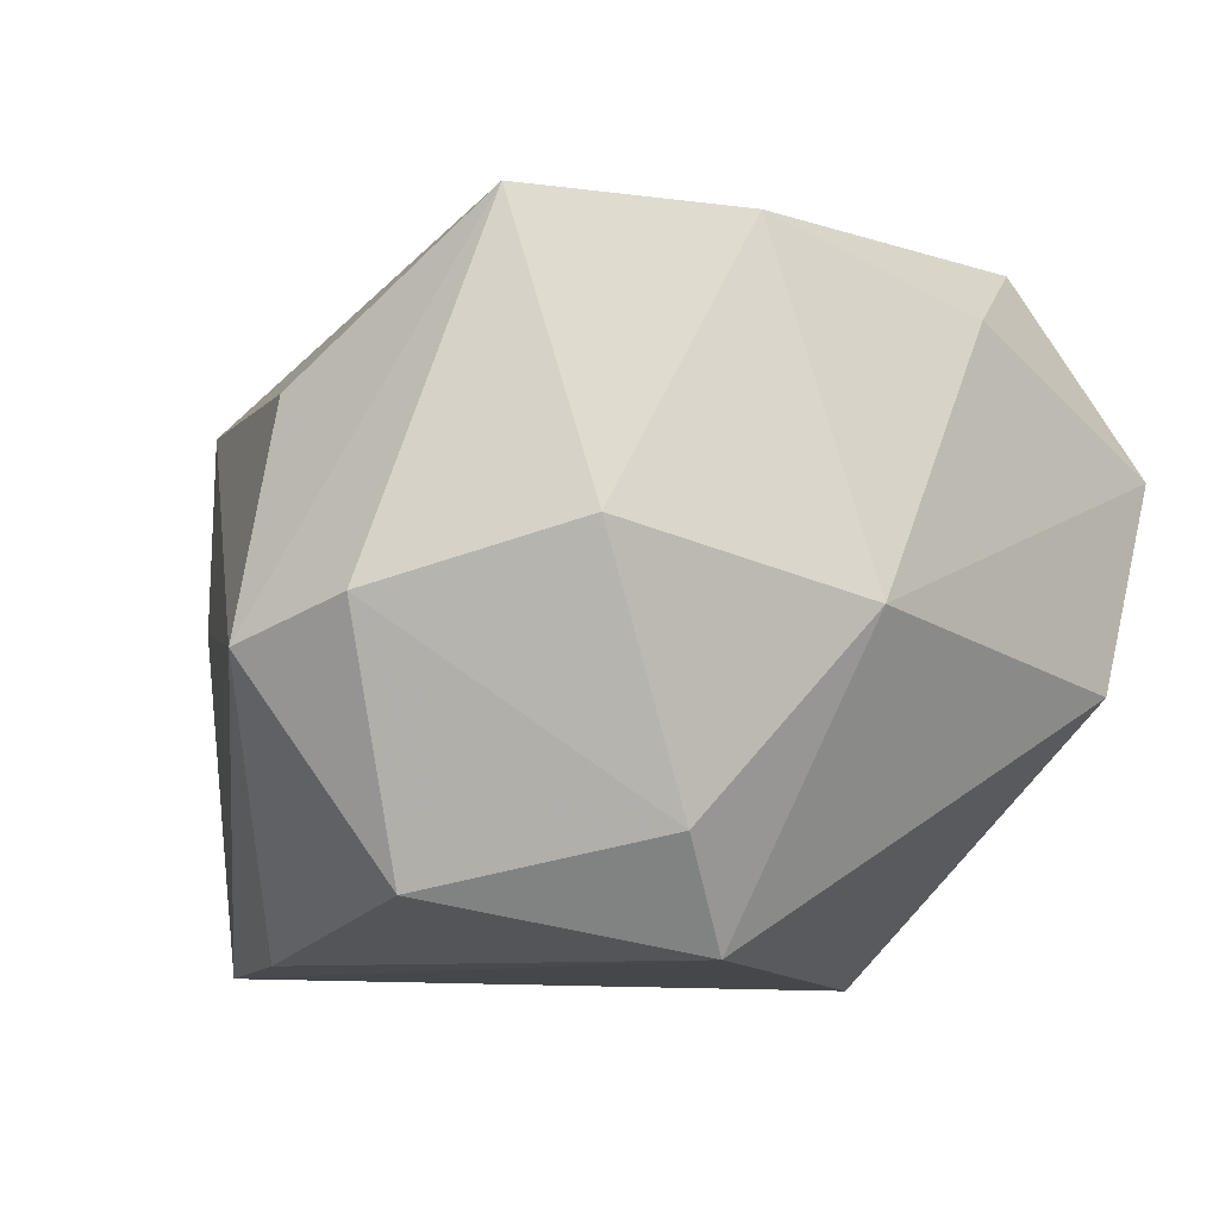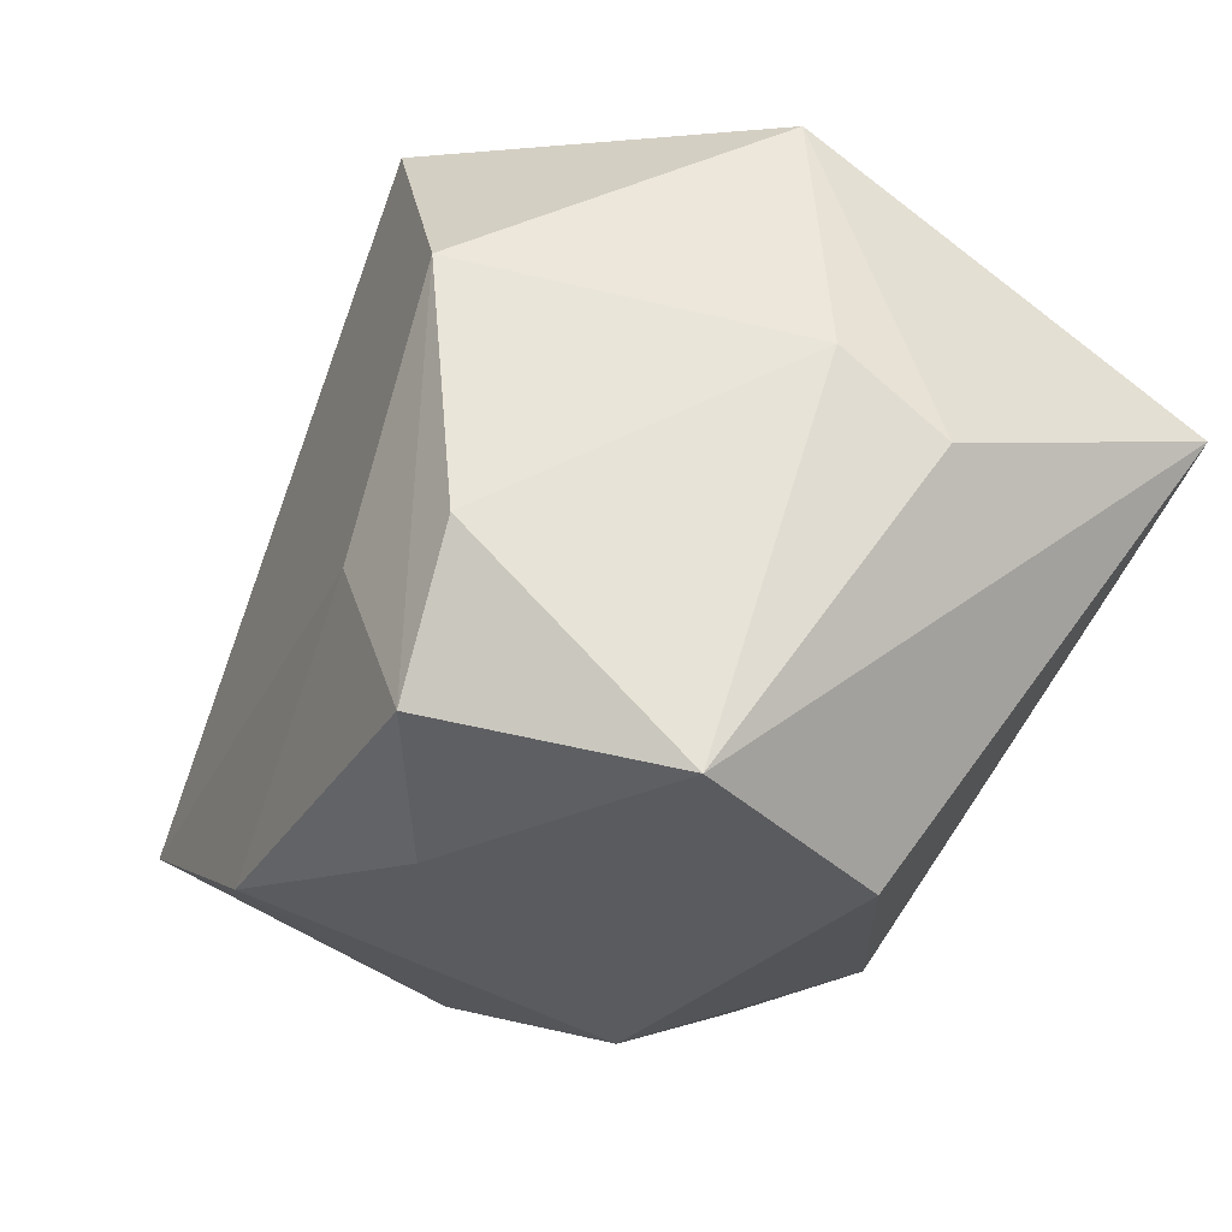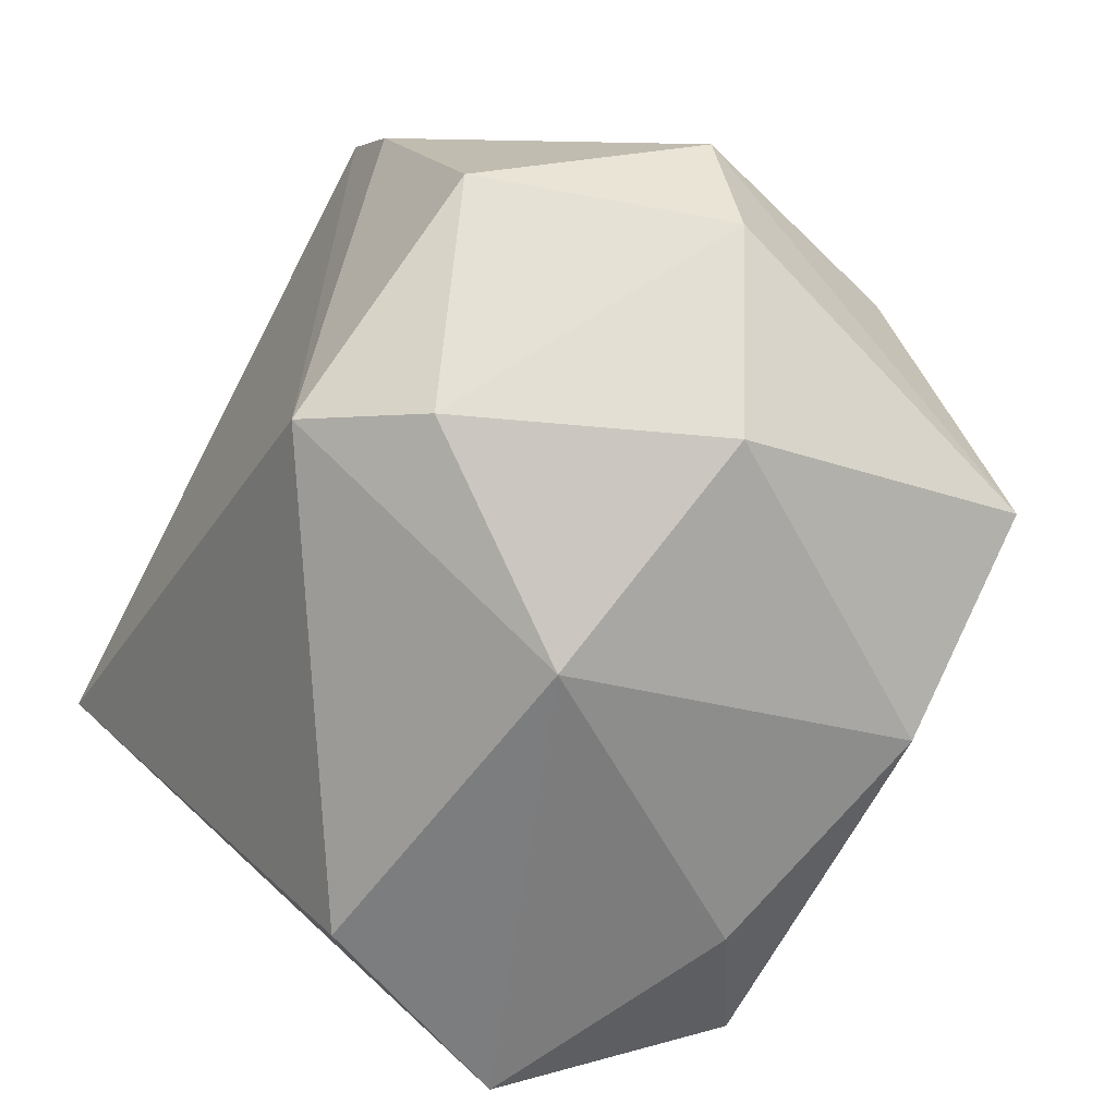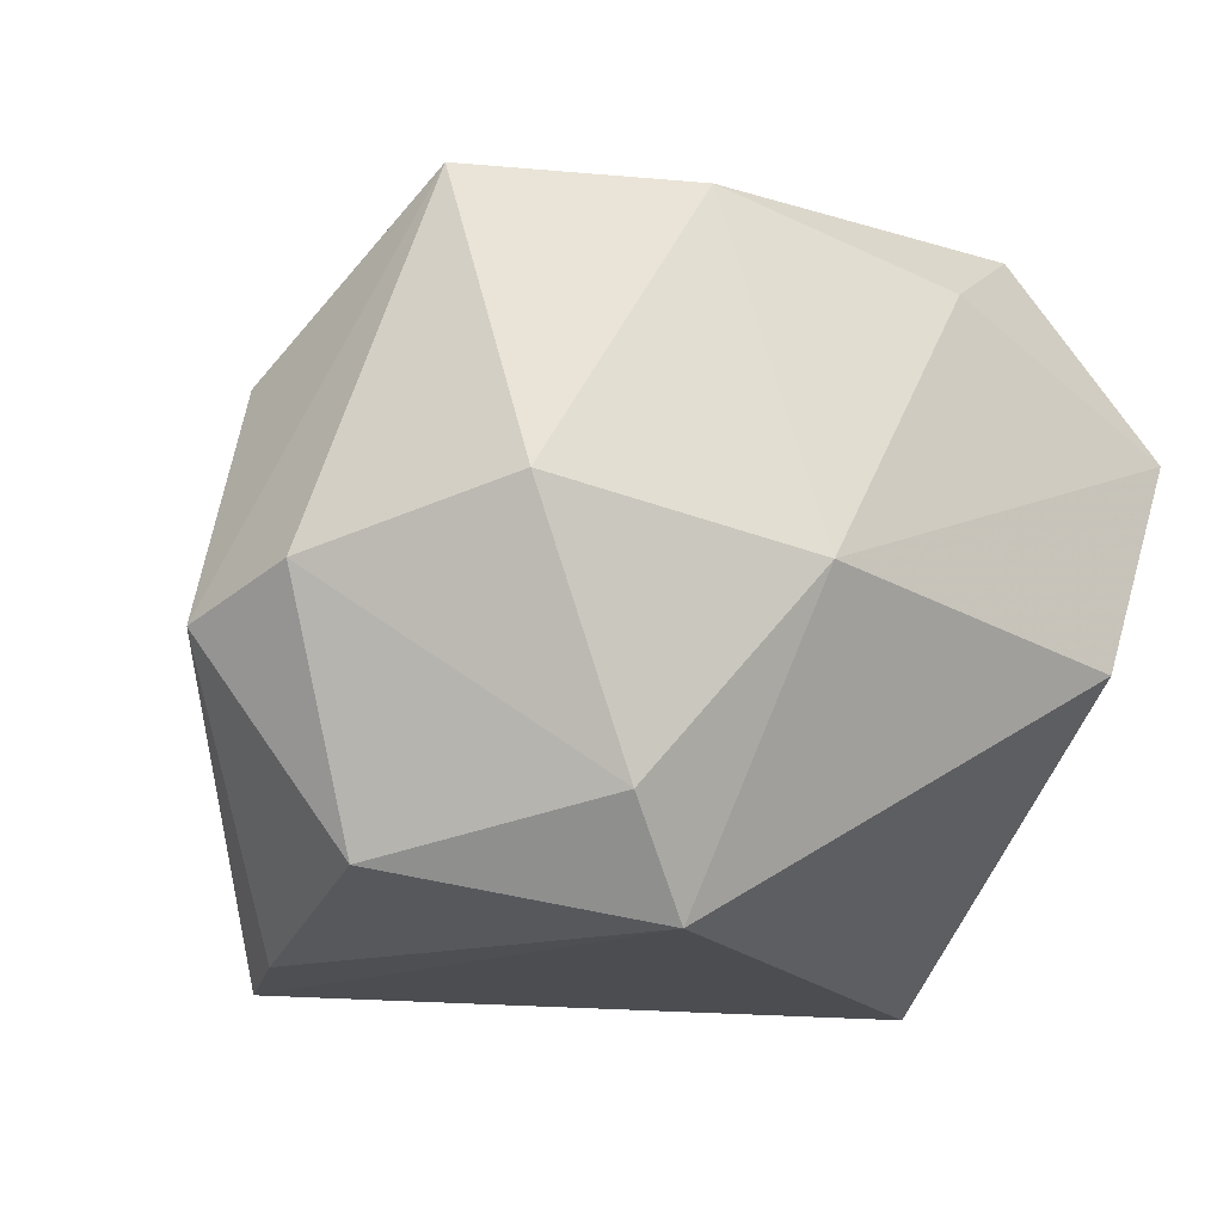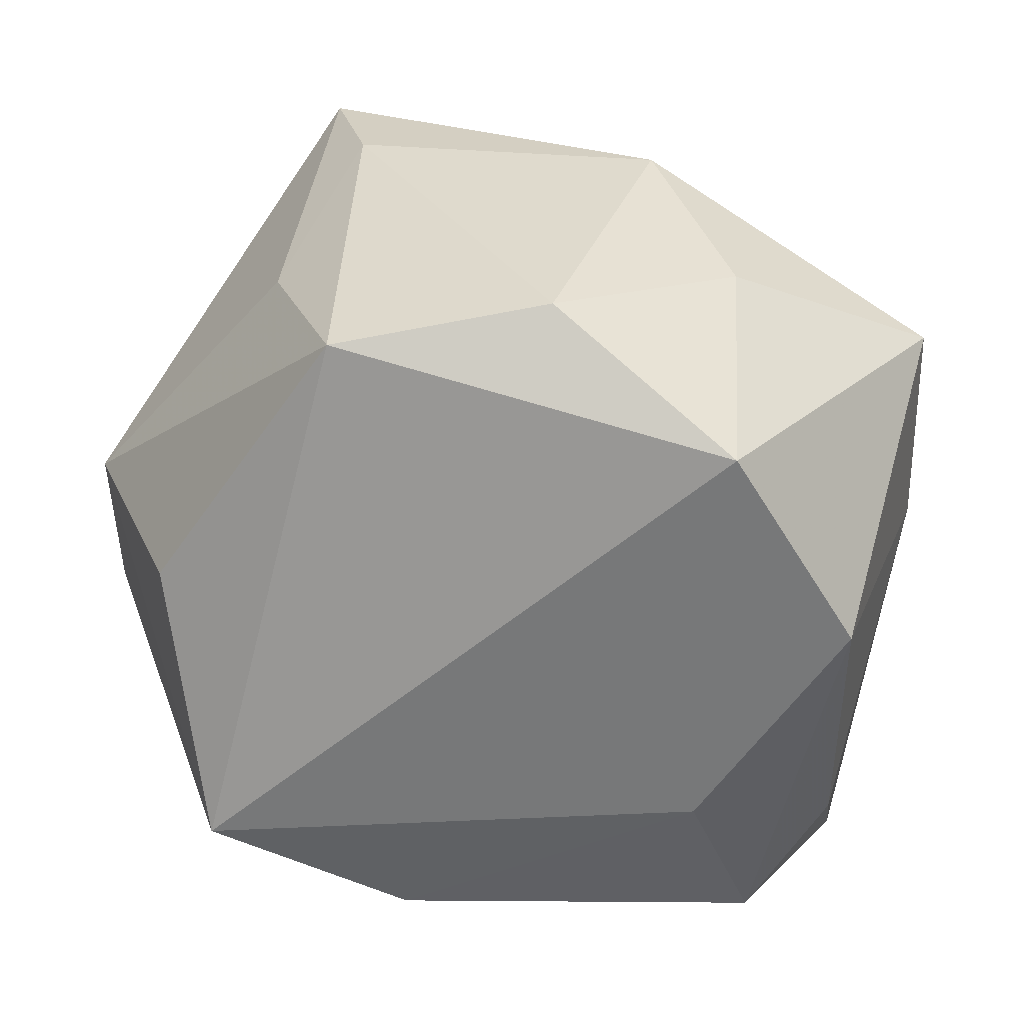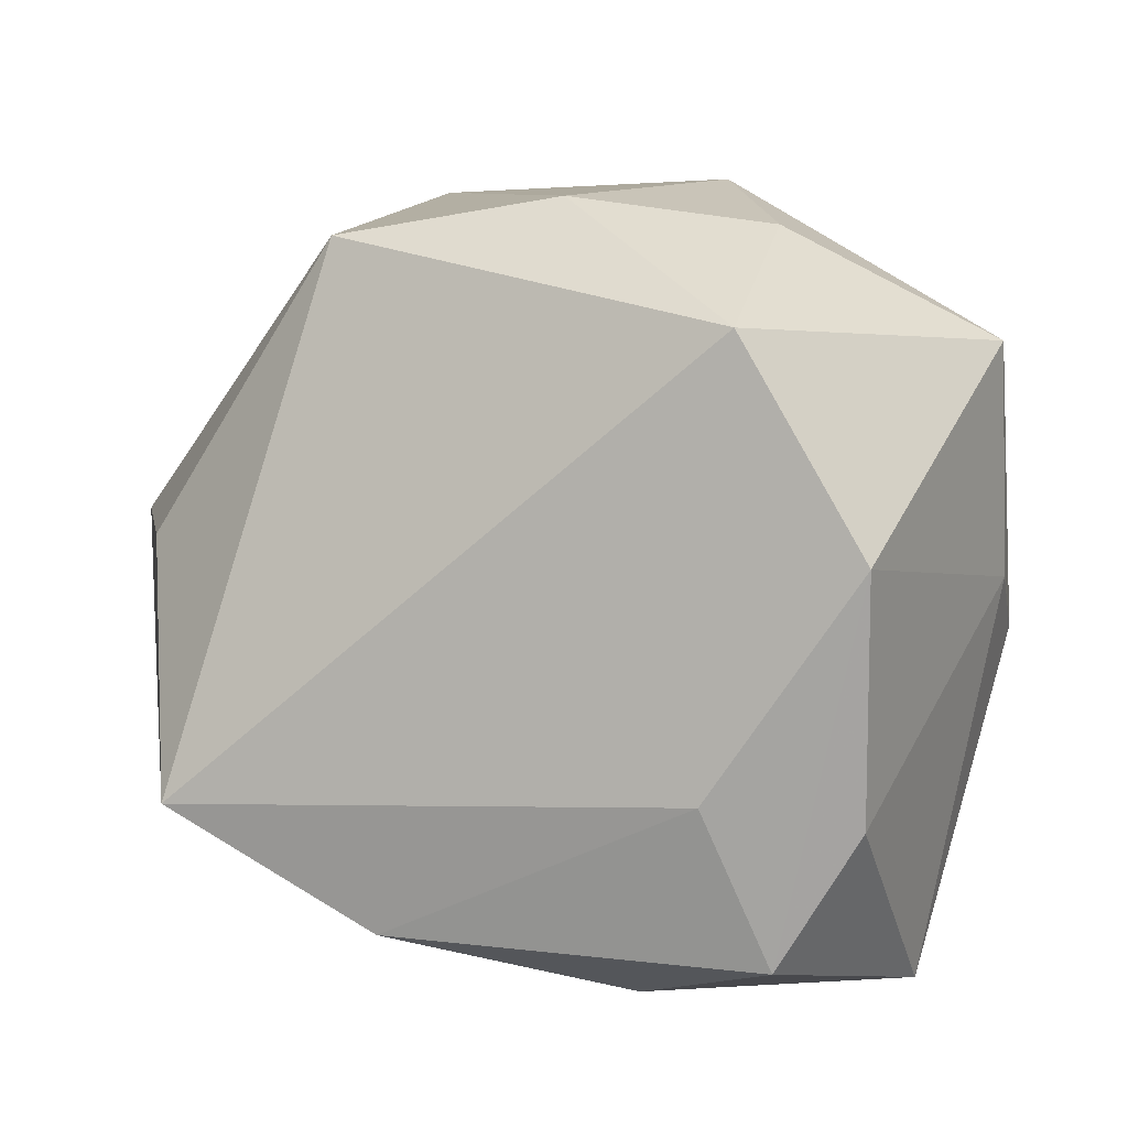
<metadata>
{"format":"obj","ext":"obj","renderer":"f3d","projection":"perspective","resolution":1024,"background":"white","views":[{"elev":-10.3,"azim":-49.6,"up":"+Z"},{"elev":-32.4,"azim":60.4,"up":"+Y"},{"elev":-59.5,"azim":-119.8,"up":"+Y"},{"elev":-15.8,"azim":-41.5,"up":"+Z"},{"elev":35.8,"azim":-5.4,"up":"+Y"},{"elev":11.6,"azim":6.2,"up":"+Y"}]}
</metadata>
<code>
v -0.02892 -0.0217 0.0008003
v 0.01949 -0.03117 -0.007091
v 0.01628 -0.02527 0.02689
v 0.01546 0.02928 0.00915
v 0.02296 -0.01403 0.02686
v 0.02737 -0.03085 0.01117
v -0.01249 -0.01866 -0.02795
v 0.02287 0.006263 0.0289
v -0.02202 0.01685 -0.02757
v -0.01415 0.02996 -0.01608
v 0.01065 0.0318 -0.007182
v 0.03386 0.0008067 0.00403
v -0.0005339 0.03181 0.01625
v -0.009878 -0.03117 -0.003894
v 0.0349 -0.005096 -0.004131
v -0.03061 -0.01403 0.02503
v -0.03944 0.003002 -0.006996
v -0.02232 0.02469 -0.001451
v -0.01946 -0.02141 -0.01964
v -0.0159 0.02784 -0.02795
v -0.01406 -0.02399 0.025
v 0.005826 -0.02959 0.02013
v -0.01846 0.02865 0.01567
v 0.0128 0.02326 0.02703
v 0.03306 0.02006 0.00544
v 0.01068 -0.01191 0.02876
v -0.03055 -0.004751 -0.02383
v 0.03394 0.004099 -0.02795
v -0.003075 0.02257 -0.02737
v -0.03377 0.004512 0.01235
v -0.03851 -0.00754 -0.004176
f 17 20 9
f 23 16 24
f 28 11 25
f 28 20 29
f 29 11 28
f 20 11 29
f 18 20 17
f 17 23 18
f 17 16 30
f 30 23 17
f 16 23 30
f 13 23 24
f 15 6 28
f 28 25 15
f 22 3 21
f 6 3 22
f 24 16 8
f 8 25 24
f 26 16 21
f 21 3 26
f 26 8 16
f 3 8 26
f 31 16 17
f 17 9 27
f 27 31 17
f 19 31 27
f 28 6 2
f 24 25 4
f 4 13 24
f 4 25 11
f 11 13 4
f 23 13 10
f 20 18 10
f 10 18 23
f 10 11 20
f 10 13 11
f 6 15 12
f 12 15 25
f 25 8 12
f 21 16 1
f 16 31 1
f 1 31 19
f 19 27 7
f 28 2 7
f 7 27 9
f 7 20 28
f 7 9 20
f 6 12 5
f 5 12 8
f 5 3 6
f 5 8 3
f 6 22 14
f 14 2 6
f 14 22 21
f 21 1 14
f 14 1 19
f 19 7 14
f 14 7 2

</code>
